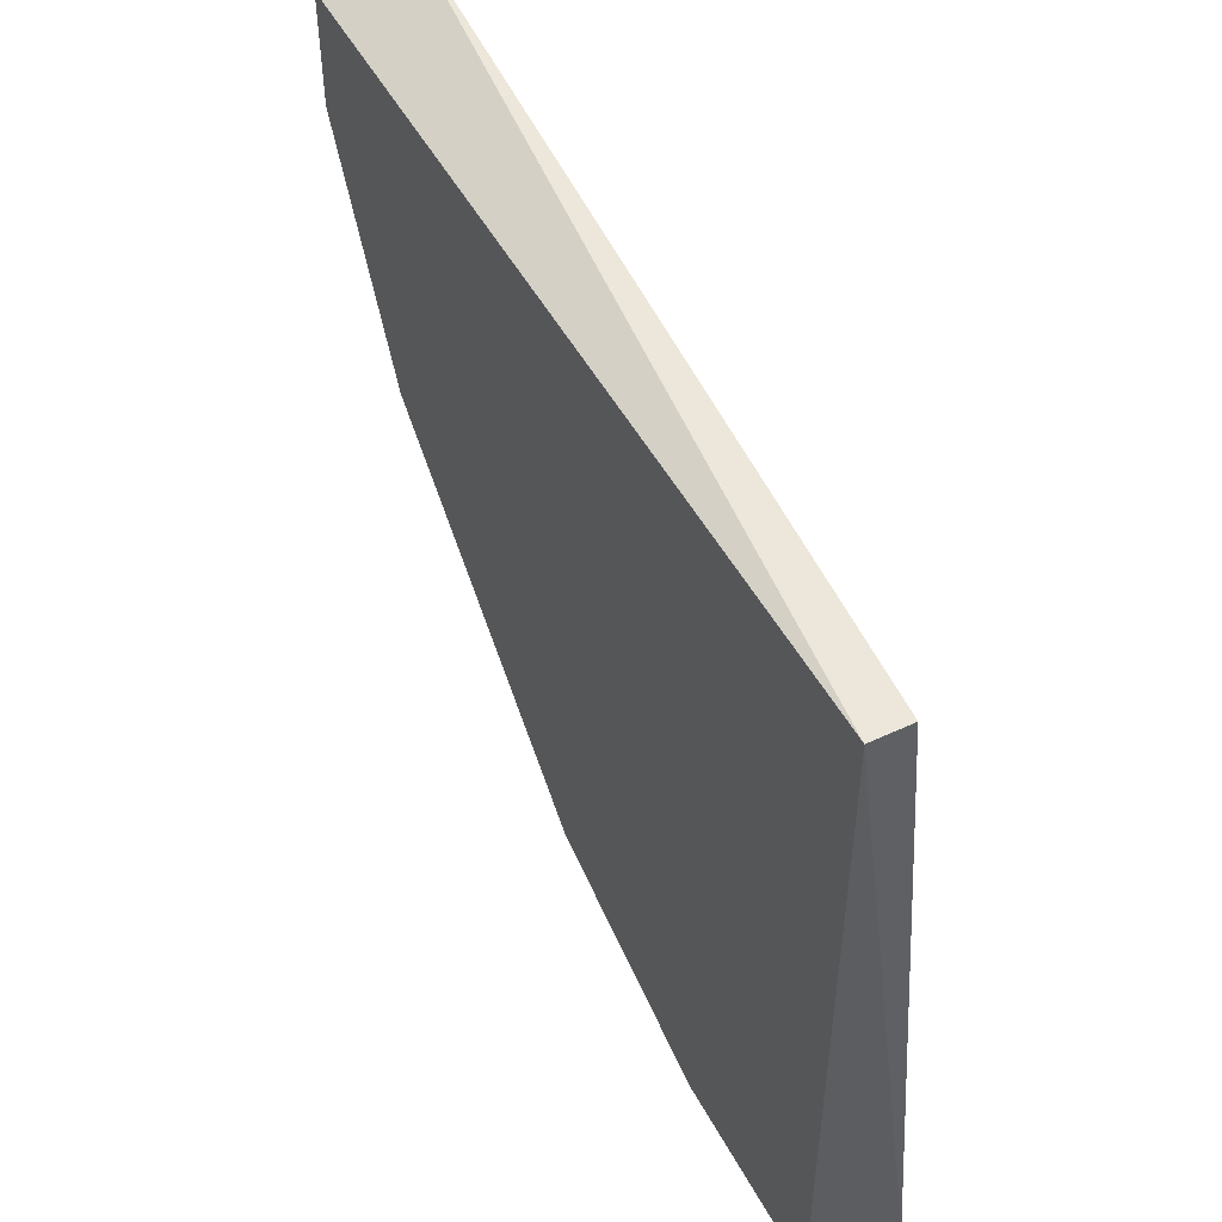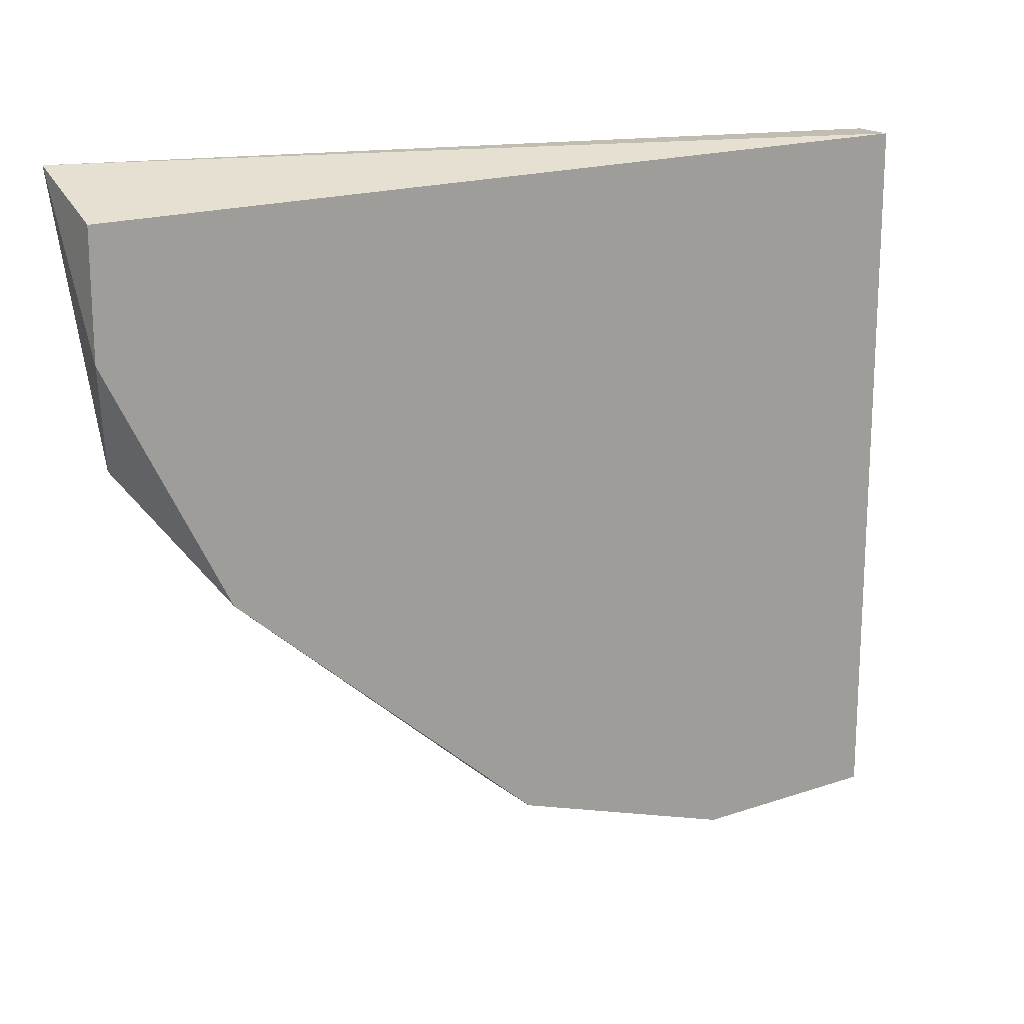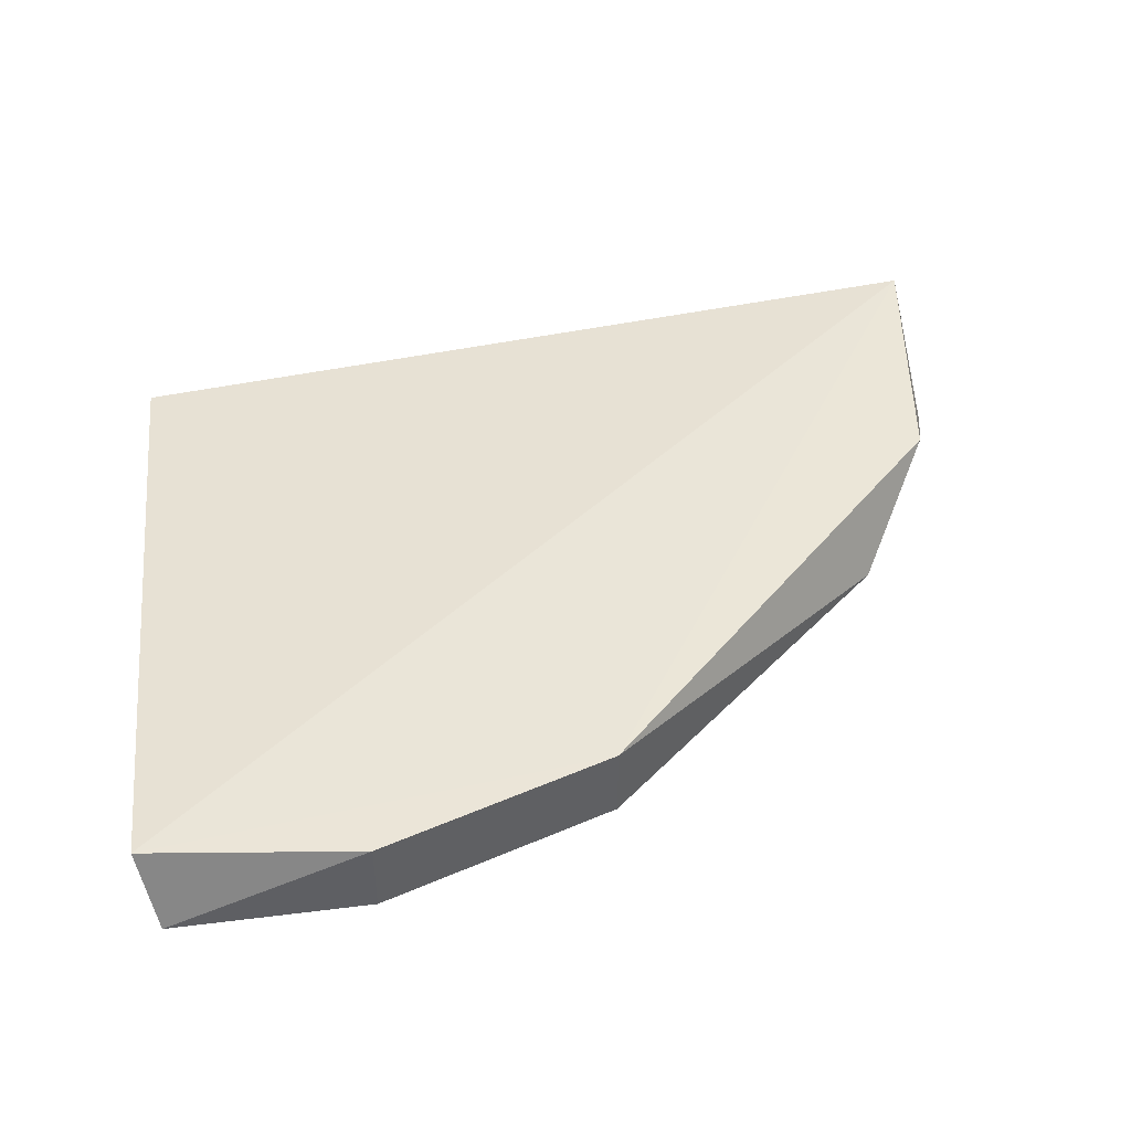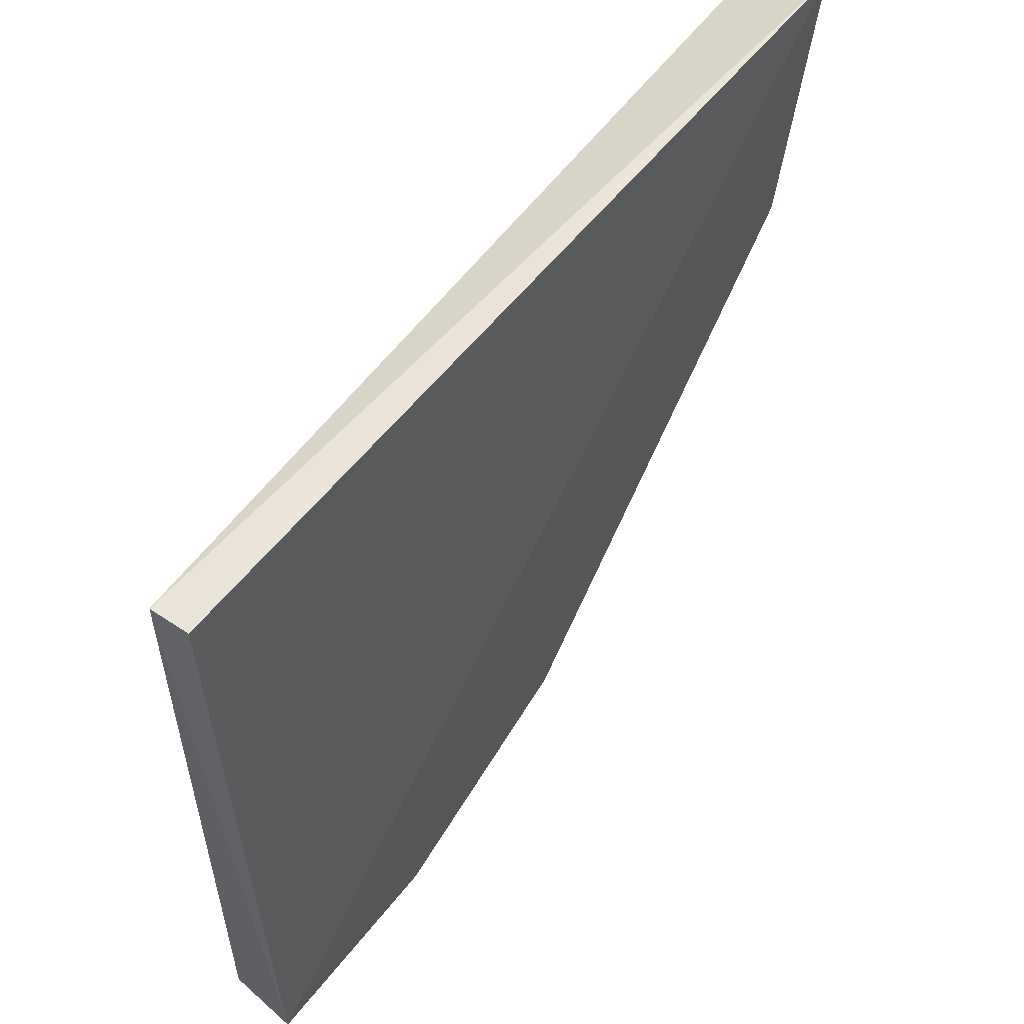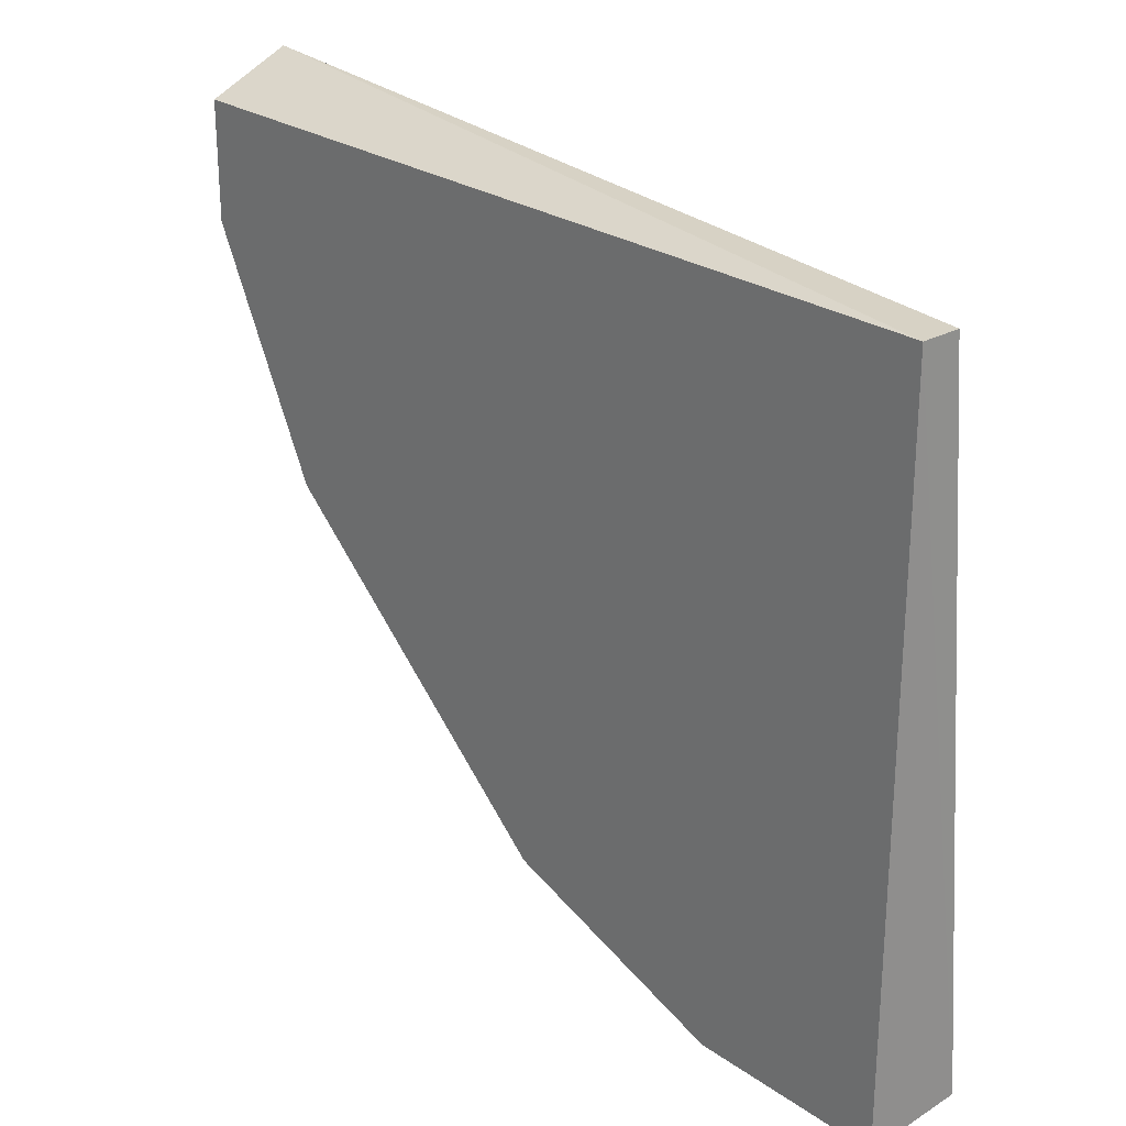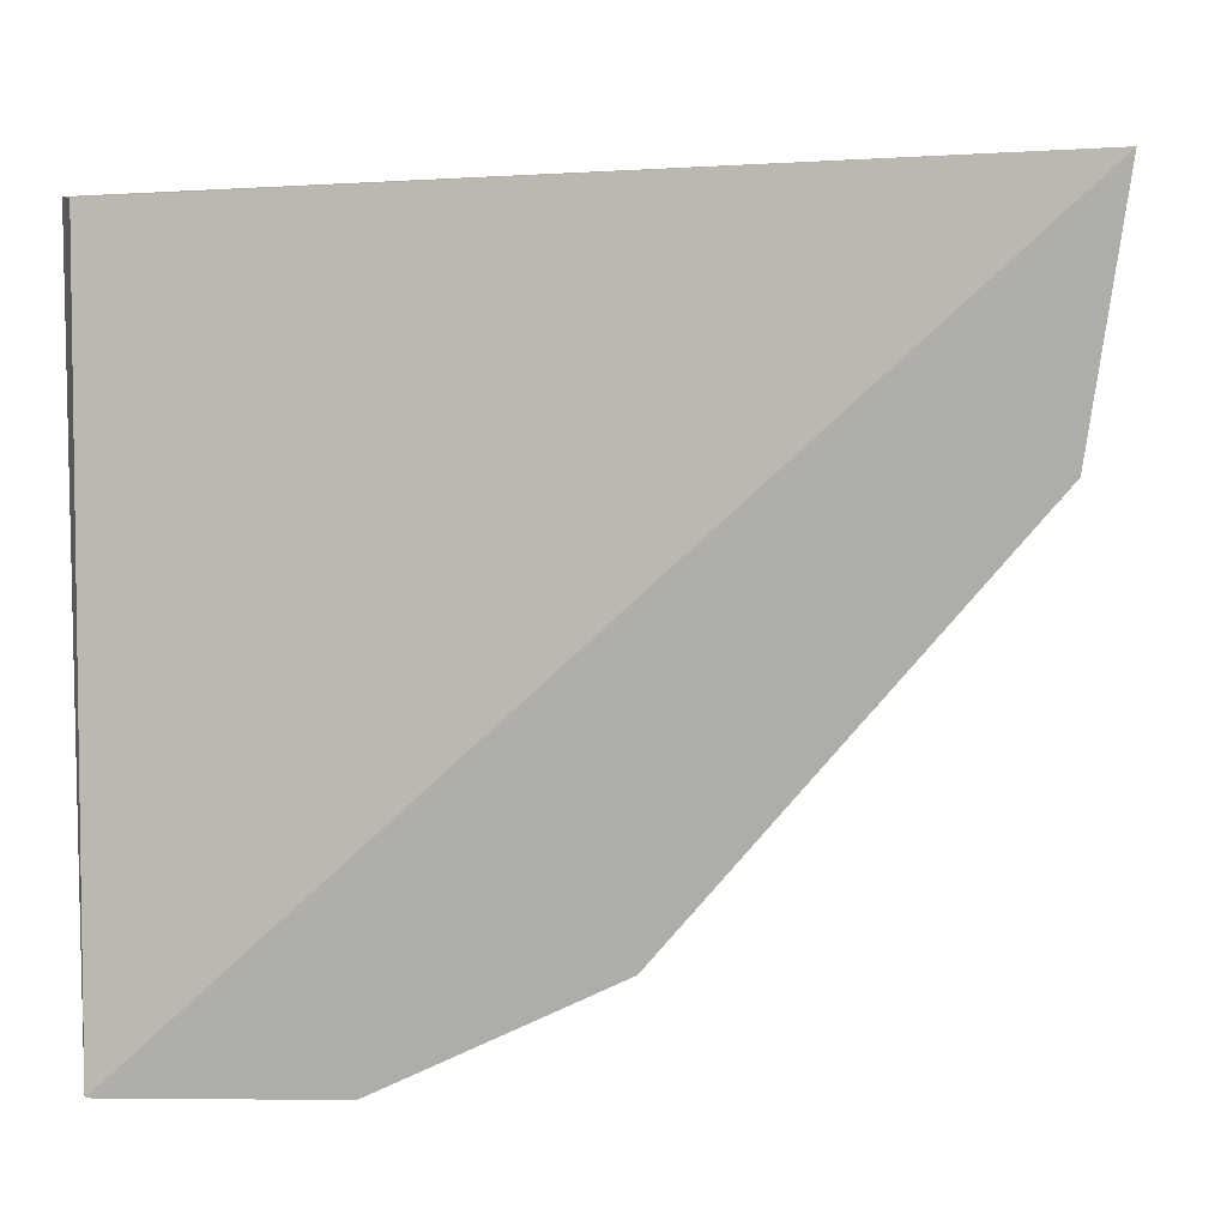
<metadata>
{"format":"obj","ext":"obj","renderer":"f3d","projection":"perspective","resolution":1024,"background":"white","views":[{"elev":49.5,"azim":62.6,"up":"+Z"},{"elev":18.1,"azim":-33.6,"up":"+Z"},{"elev":44.7,"azim":171.8,"up":"+Y"},{"elev":55.3,"azim":125.3,"up":"+Z"},{"elev":25.4,"azim":48.1,"up":"+Z"},{"elev":9.7,"azim":160.9,"up":"+Z"}]}
</metadata>
<code>
v -0.2838 -0.2798 -0.1102
v -0.1217 -0.3001 -0.2318
v -0.1825 -0.3001 -0.2115
v -0.07097 -0.3001 -0.0494
v -0.0666 -0.2794 -0.2249
v -0.2939 -0.3001 -0.0494
v -0.2944 -0.2787 -0.03989
v -0.07097 -0.2899 -0.0494
v -0.1825 -0.2798 -0.2115
v -0.07097 -0.3001 -0.2318
v -0.2635 -0.3001 -0.1406
v -0.1217 -0.2798 -0.2318
v -0.2939 -0.3001 -0.07982
f 11 6 13
f 3 2 4
f 3 4 6
f 6 4 7
f 5 7 8
f 4 5 8
f 7 4 8
f 2 3 9
f 1 7 9
f 7 5 9
f 4 2 10
f 5 4 10
f 3 6 11
f 1 9 11
f 9 3 11
f 2 9 12
f 9 5 12
f 10 2 12
f 5 10 12
f 6 7 13
f 7 1 13
f 1 11 13

</code>
